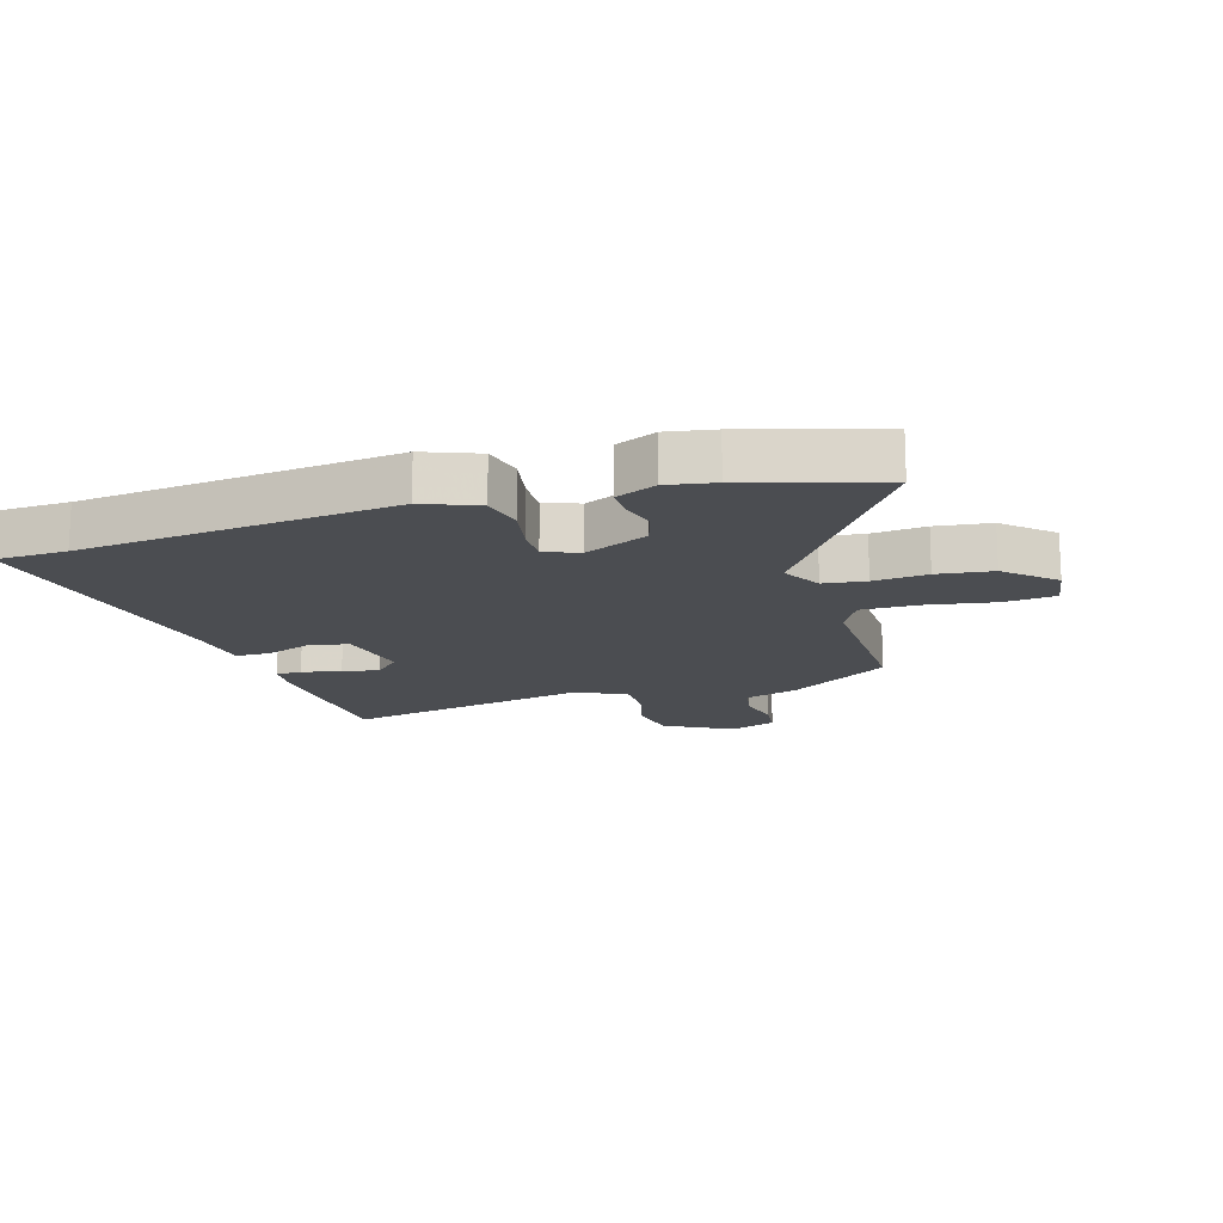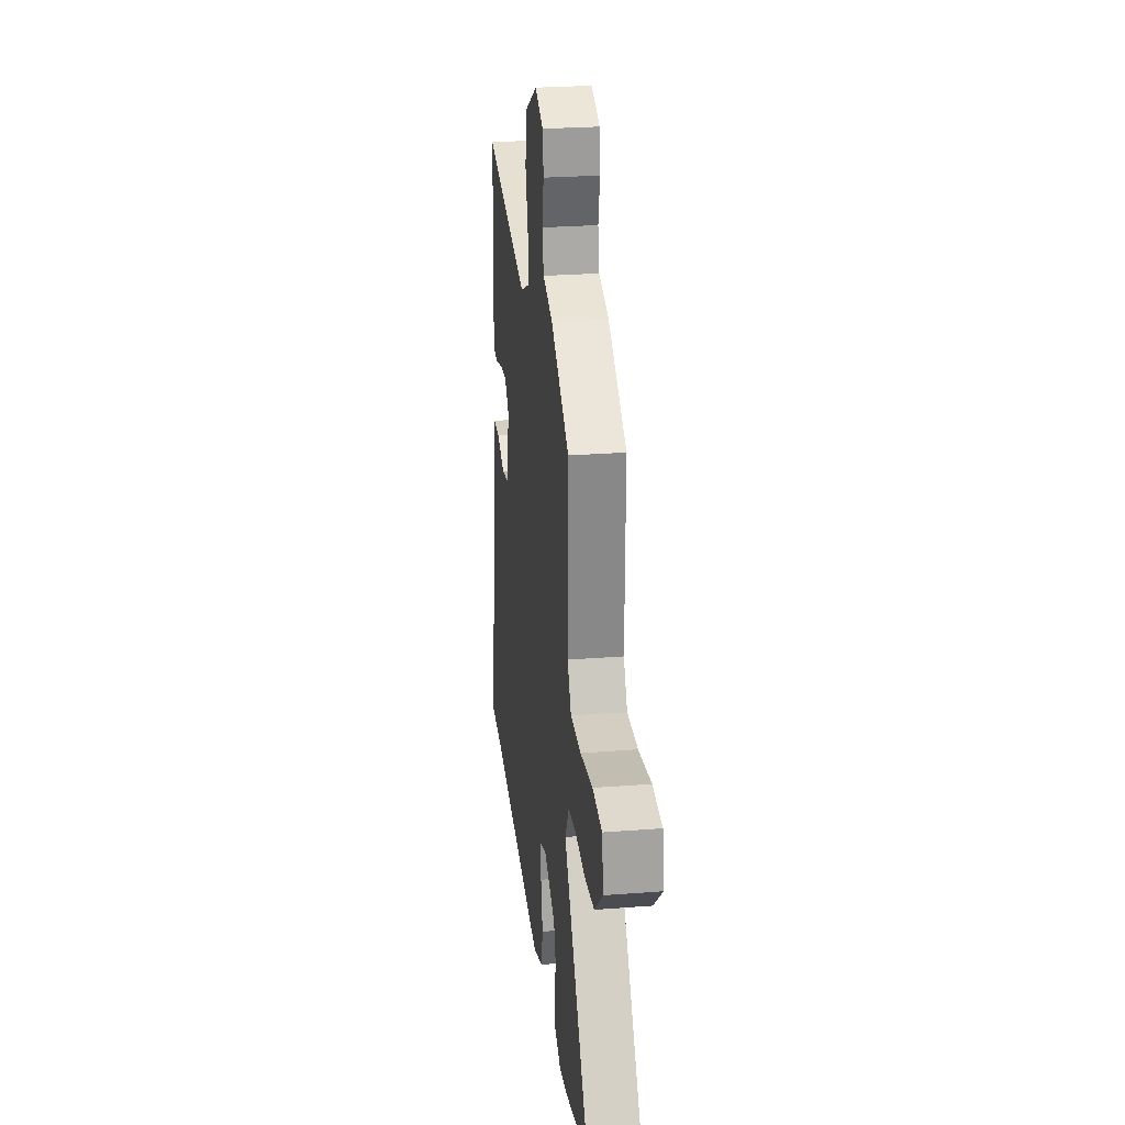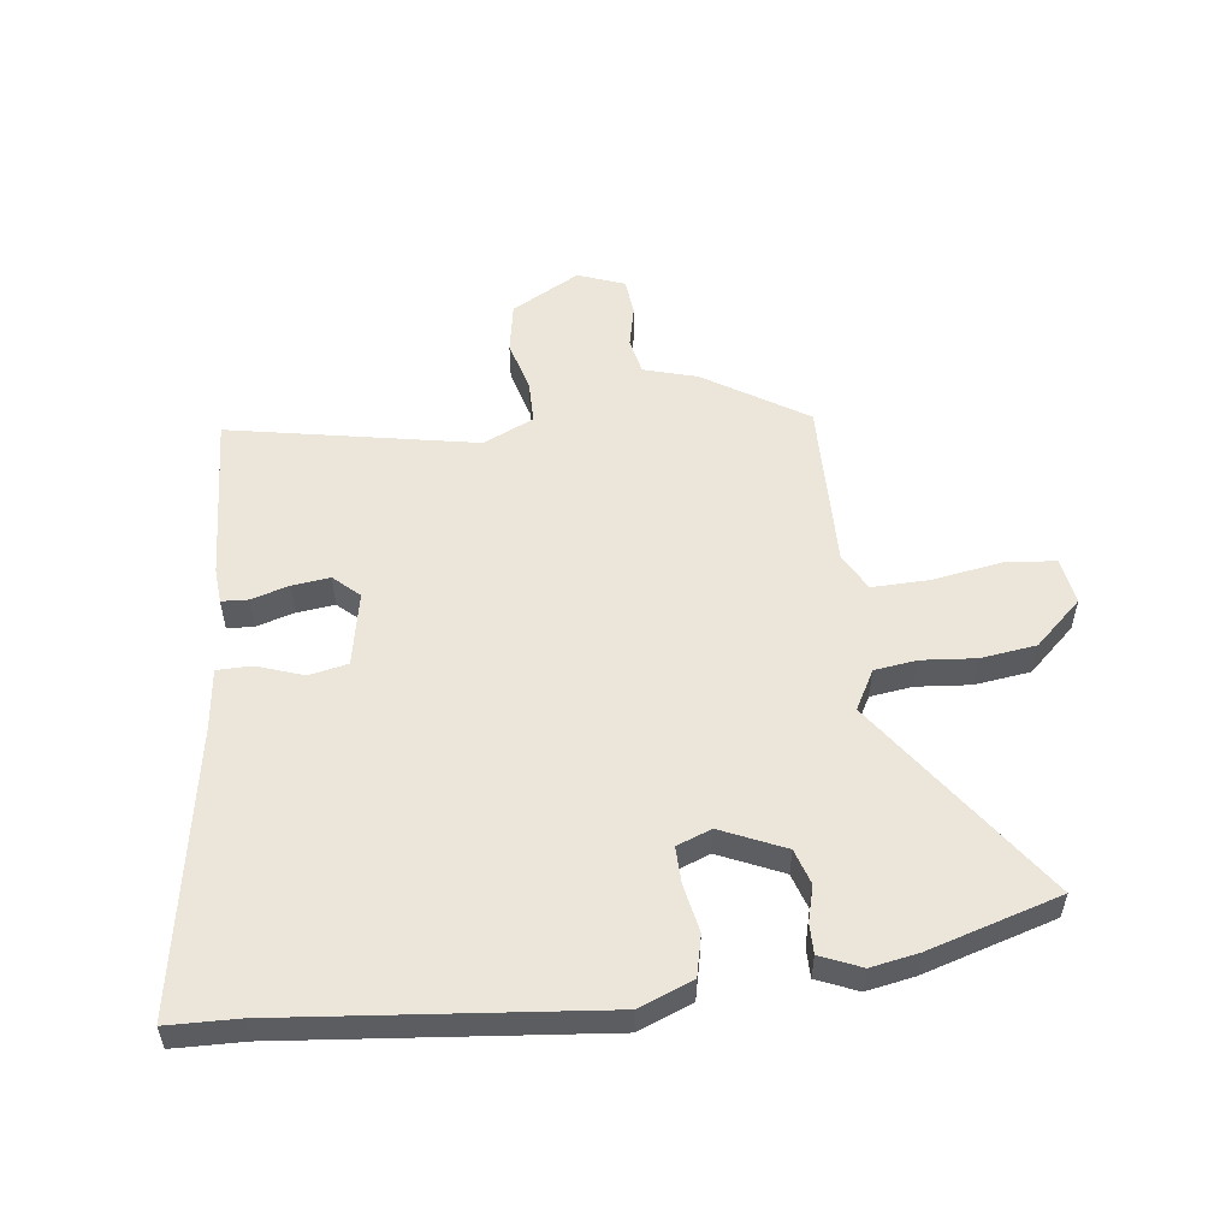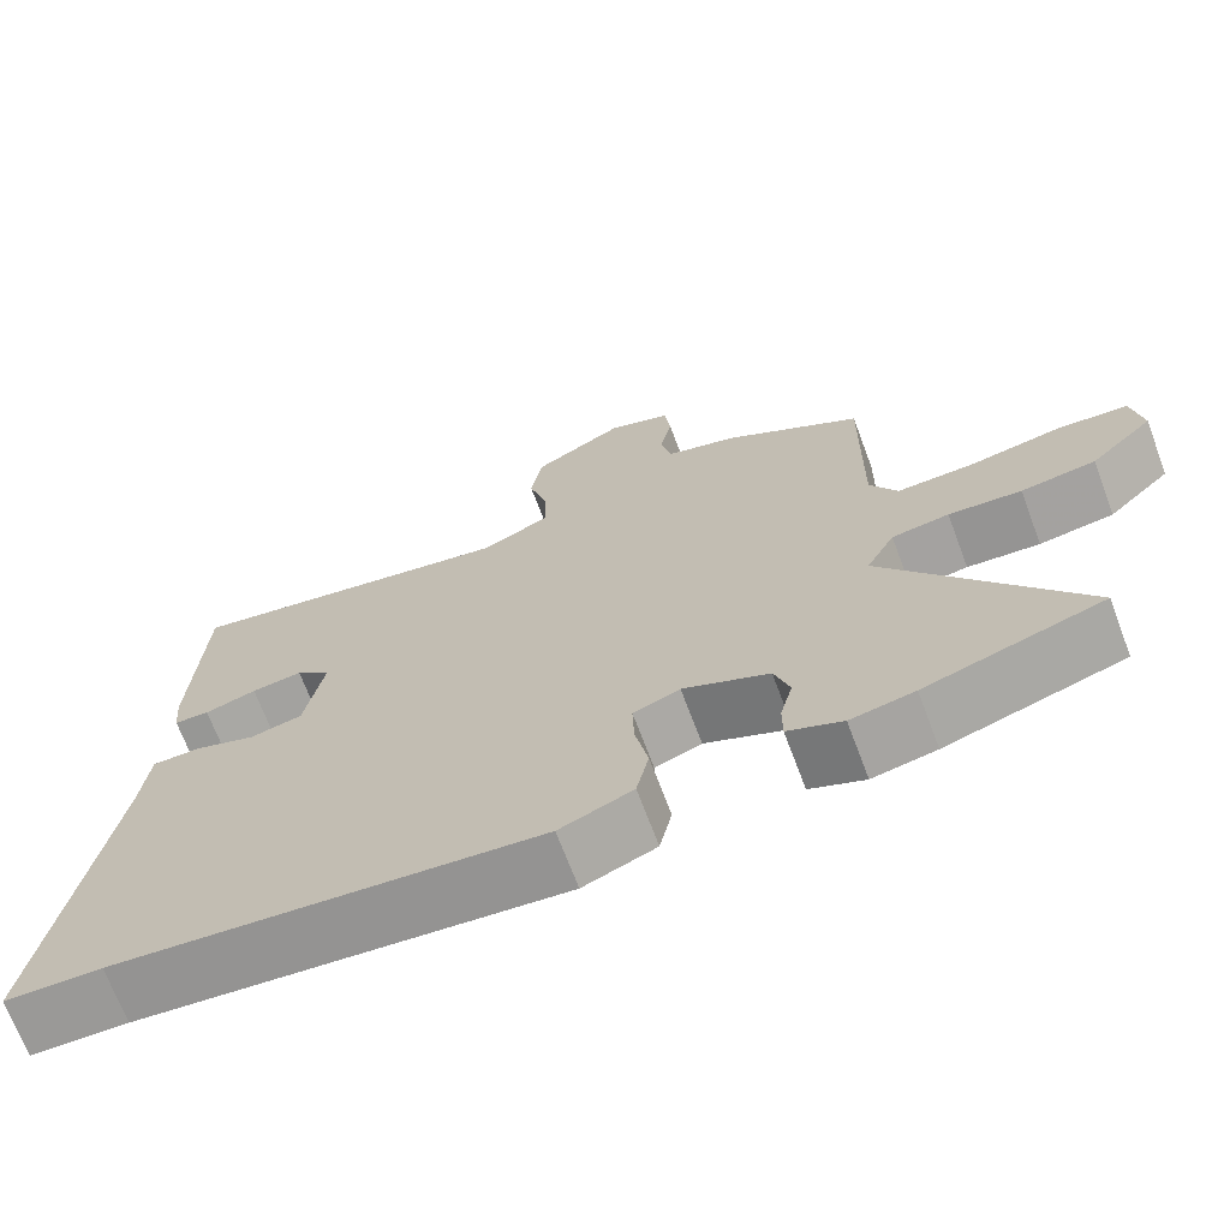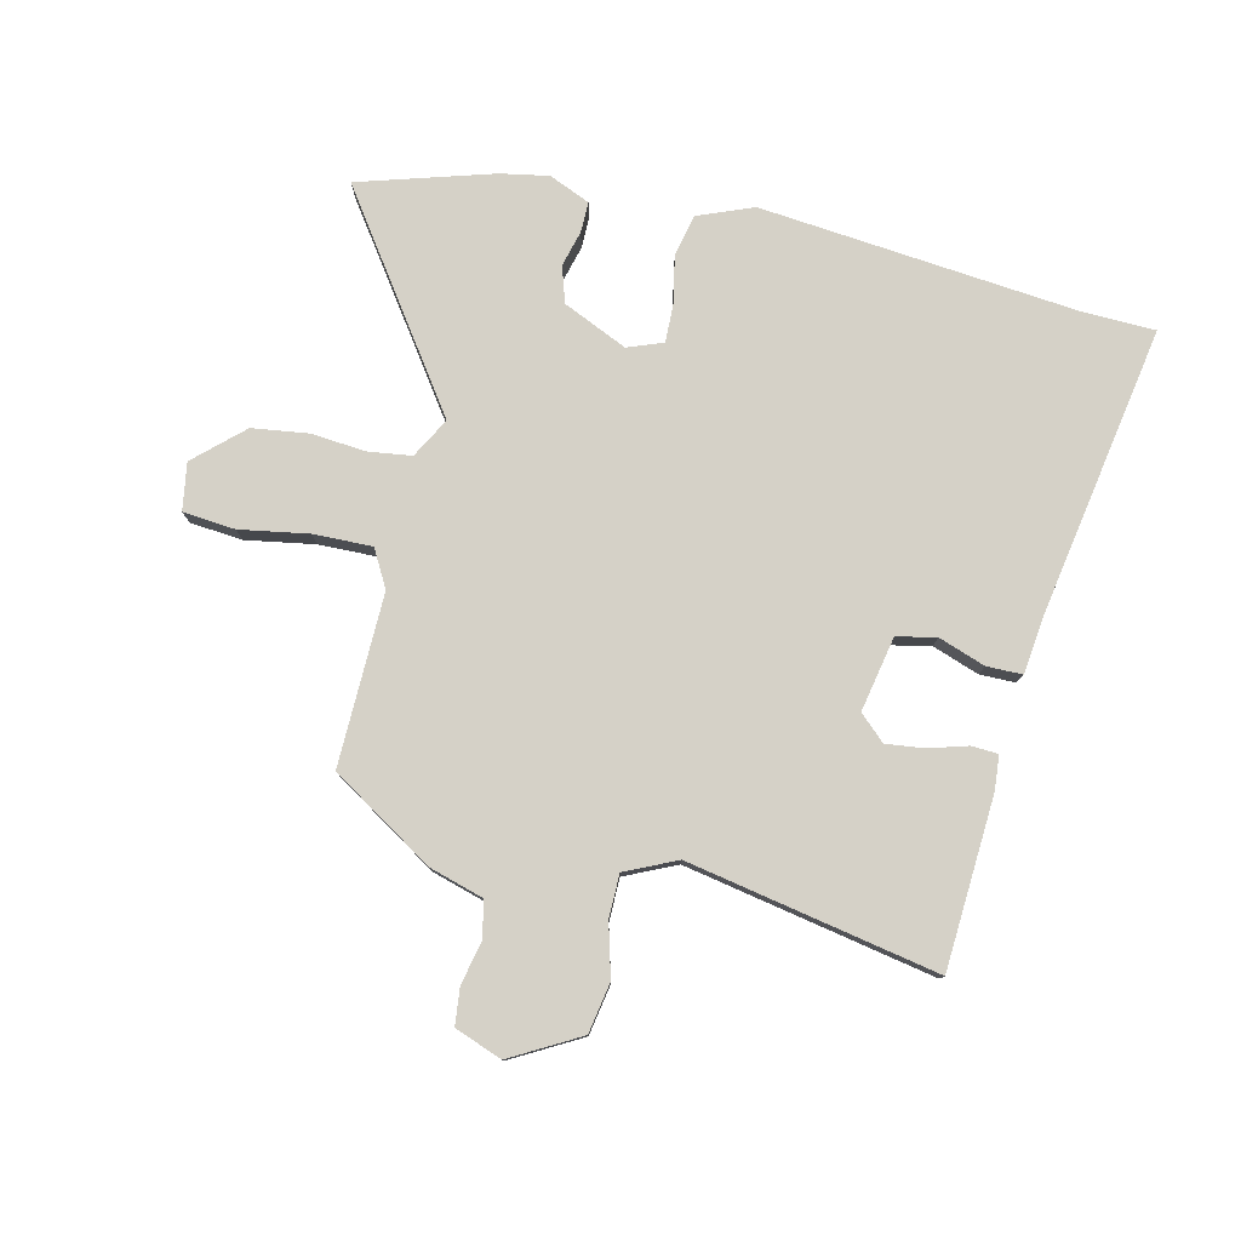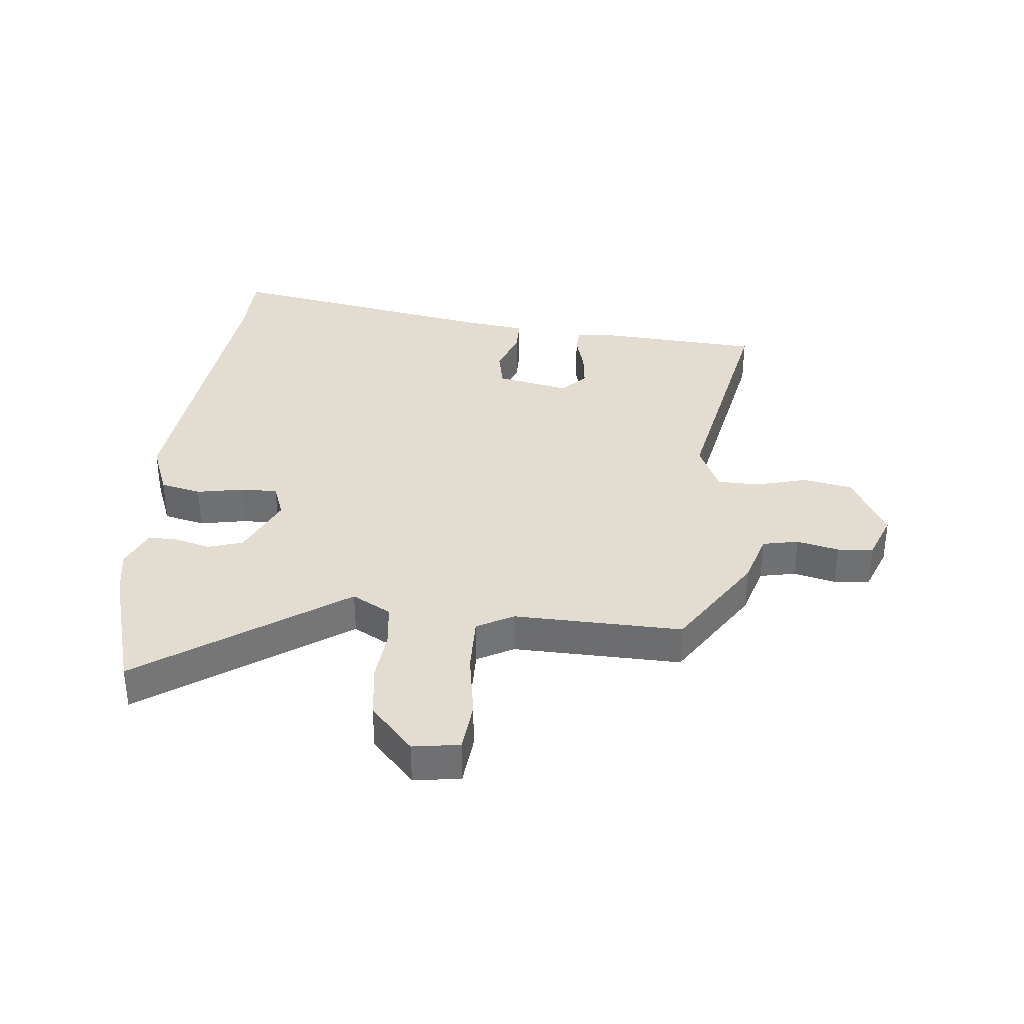
<metadata>
{"format":"obj","ext":"obj","renderer":"f3d","projection":"perspective","resolution":1024,"background":"white","views":[{"elev":-15.9,"azim":-162.3,"up":"+Y"},{"elev":27.1,"azim":-96.8,"up":"+Z"},{"elev":54.5,"azim":173.4,"up":"+Y"},{"elev":-69.4,"azim":-159.4,"up":"+Z"},{"elev":78.8,"azim":13.6,"up":"+Y"},{"elev":35.2,"azim":-83.4,"up":"+Y"}]}
</metadata>
<code>
v -0.474 0.07 -0.508
v -0.691 0.07 -0.441
v -0.454 0.07 -0.109
v -0.489 0.07 -0.044
v -0.559 0.07 -0.034
v -0.648 0.07 -0.041
v -0.739 0.07 -0.028
v -0.816 0.07 0.044
v -0.803 0.07 0.121
v -0.718 0.07 0.128
v -0.606 0.07 0.108
v -0.511 0.07 0.105
v -0.477 0.07 0.165
v -0.48 0.07 0.444
v -0.312 0.07 0.548
v -0.224 0.07 0.573
v -0.211 0.07 0.632
v -0.226 0.07 0.702
v -0.219 0.07 0.762
v -0.142 0.07 0.79
v -0.031 0.07 0.727
v -0.017 0.07 0.645
v -0.041 0.07 0.56
v -0.041 0.07 0.49
v 0.042 0.07 0.451
v 0.449 0.07 0.525
v 0.463 0.07 0.248
v 0.458 0.07 0.191
v 0.415 0.07 0.189
v 0.352 0.07 0.208
v 0.29 0.07 0.216
v 0.248 0.07 0.178
v 0.271 0.07 0.056
v 0.335 0.07 0.042
v 0.411 0.07 0.068
v 0.469 0.07 0.067
v 0.48 0.07 -0.031
v 0.557 0.07 -0.499
v 0.44 0.07 -0.501
v -0.077 0.07 -0.548
v -0.166 0.07 -0.512
v -0.181 0.07 -0.444
v -0.165 0.07 -0.366
v -0.163 0.07 -0.305
v -0.22 0.07 -0.283
v -0.325 0.07 -0.329
v -0.344 0.07 -0.387
v -0.329 0.07 -0.446
v -0.329 0.07 -0.495
v -0.396 0.07 -0.523
v -0.474 0 -0.508
v -0.691 0 -0.441
v -0.454 0 -0.109
v -0.489 0 -0.044
v -0.559 0 -0.034
v -0.648 0 -0.041
v -0.739 0 -0.028
v -0.816 0 0.044
v -0.803 0 0.121
v -0.718 0 0.128
v -0.606 0 0.108
v -0.511 0 0.105
v -0.477 0 0.165
v -0.48 0 0.444
v -0.312 0 0.548
v -0.224 0 0.573
v -0.211 0 0.632
v -0.226 0 0.702
v -0.219 0 0.762
v -0.142 0 0.79
v -0.031 0 0.727
v -0.017 0 0.645
v -0.041 0 0.56
v -0.041 0 0.49
v 0.042 0 0.451
v 0.449 0 0.525
v 0.463 0 0.248
v 0.458 0 0.191
v 0.415 0 0.189
v 0.352 0 0.208
v 0.29 0 0.216
v 0.248 0 0.178
v 0.271 0 0.056
v 0.335 0 0.042
v 0.411 0 0.068
v 0.469 0 0.067
v 0.48 0 -0.031
v 0.557 0 -0.499
v 0.44 0 -0.501
v -0.077 0 -0.548
v -0.166 0 -0.512
v -0.181 0 -0.444
v -0.165 0 -0.366
v -0.163 0 -0.305
v -0.22 0 -0.283
v -0.325 0 -0.329
v -0.344 0 -0.387
v -0.329 0 -0.446
v -0.329 0 -0.495
v -0.396 0 -0.523
f 47 48 49 50
f 46 47 50 1
f 40 41 42 43
f 39 40 43 44
f 37 38 39 44
f 34 35 36 37
f 33 34 37 44
f 32 33 44 45
f 27 28 29 30
f 25 26 27 30
f 24 25 30 31
f 20 21 22 23
f 20 23 24
f 17 18 19 20
f 16 17 20 24
f 13 14 15 16
f 12 13 16 24
f 8 9 10 11
f 8 11 12
f 5 6 7 8
f 4 5 8 12
f 3 4 12 24
f 46 1 2 3
f 32 45 46 3
f 3 24 31 32
f 100 99 98 97
f 51 100 97 96
f 93 92 91 90
f 94 93 90 89
f 94 89 88 87
f 87 86 85 84
f 94 87 84 83
f 95 94 83 82
f 80 79 78 77
f 80 77 76 75
f 81 80 75 74
f 73 72 71 70
f 74 73 70
f 70 69 68 67
f 74 70 67 66
f 66 65 64 63
f 74 66 63 62
f 61 60 59 58
f 62 61 58
f 58 57 56 55
f 62 58 55 54
f 74 62 54 53
f 53 52 51 96
f 53 96 95 82
f 82 81 74 53
f 1 51 52 2
f 2 52 53 3
f 3 53 54 4
f 4 54 55 5
f 5 55 56 6
f 6 56 57 7
f 7 57 58 8
f 8 58 59 9
f 9 59 60 10
f 10 60 61 11
f 11 61 62 12
f 12 62 63 13
f 13 63 64 14
f 14 64 65 15
f 15 65 66 16
f 16 66 67 17
f 17 67 68 18
f 18 68 69 19
f 19 69 70 20
f 20 70 71 21
f 21 71 72 22
f 22 72 73 23
f 23 73 74 24
f 24 74 75 25
f 25 75 76 26
f 26 76 77 27
f 27 77 78 28
f 28 78 79 29
f 29 79 80 30
f 30 80 81 31
f 31 81 82 32
f 32 82 83 33
f 33 83 84 34
f 34 84 85 35
f 35 85 86 36
f 36 86 87 37
f 37 87 88 38
f 38 88 89 39
f 39 89 90 40
f 40 90 91 41
f 41 91 92 42
f 42 92 93 43
f 43 93 94 44
f 44 94 95 45
f 45 95 96 46
f 46 96 97 47
f 47 97 98 48
f 48 98 99 49
f 49 99 100 50
f 50 100 51 1

</code>
